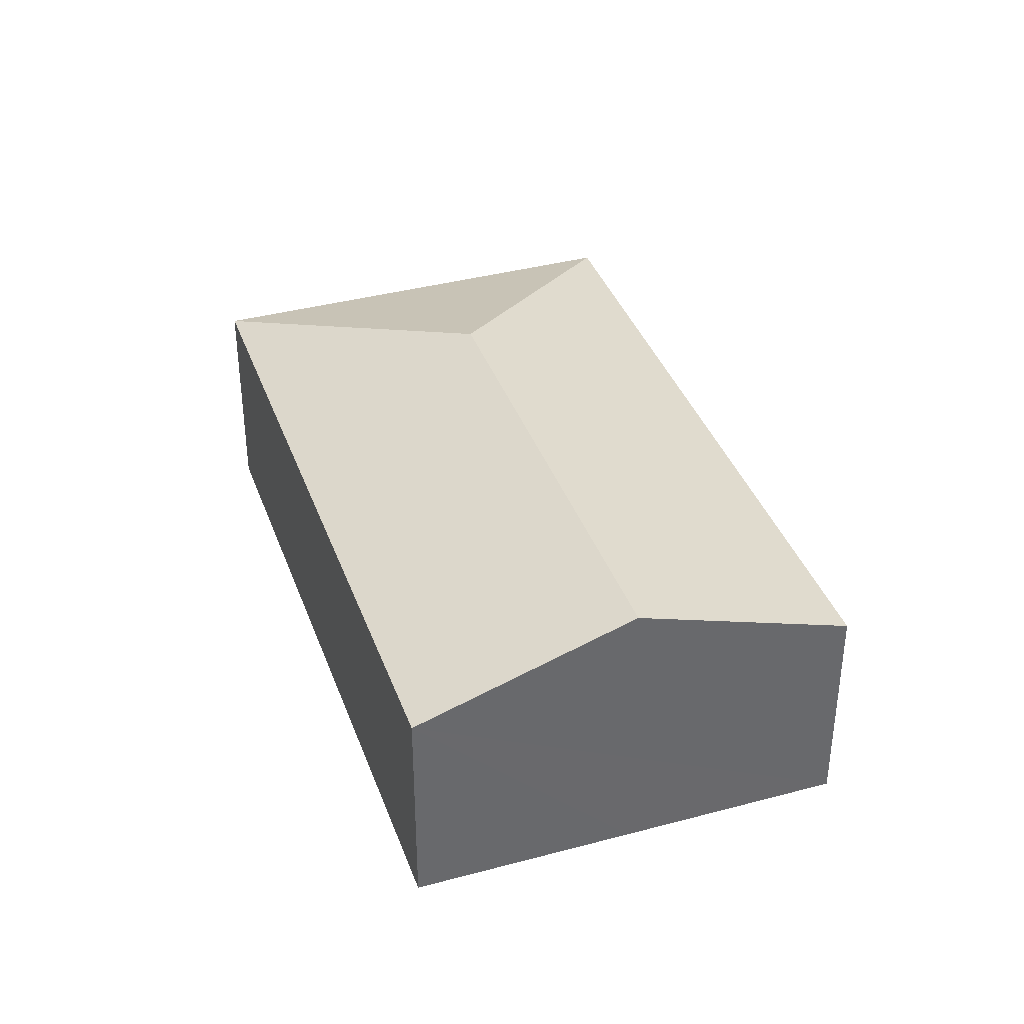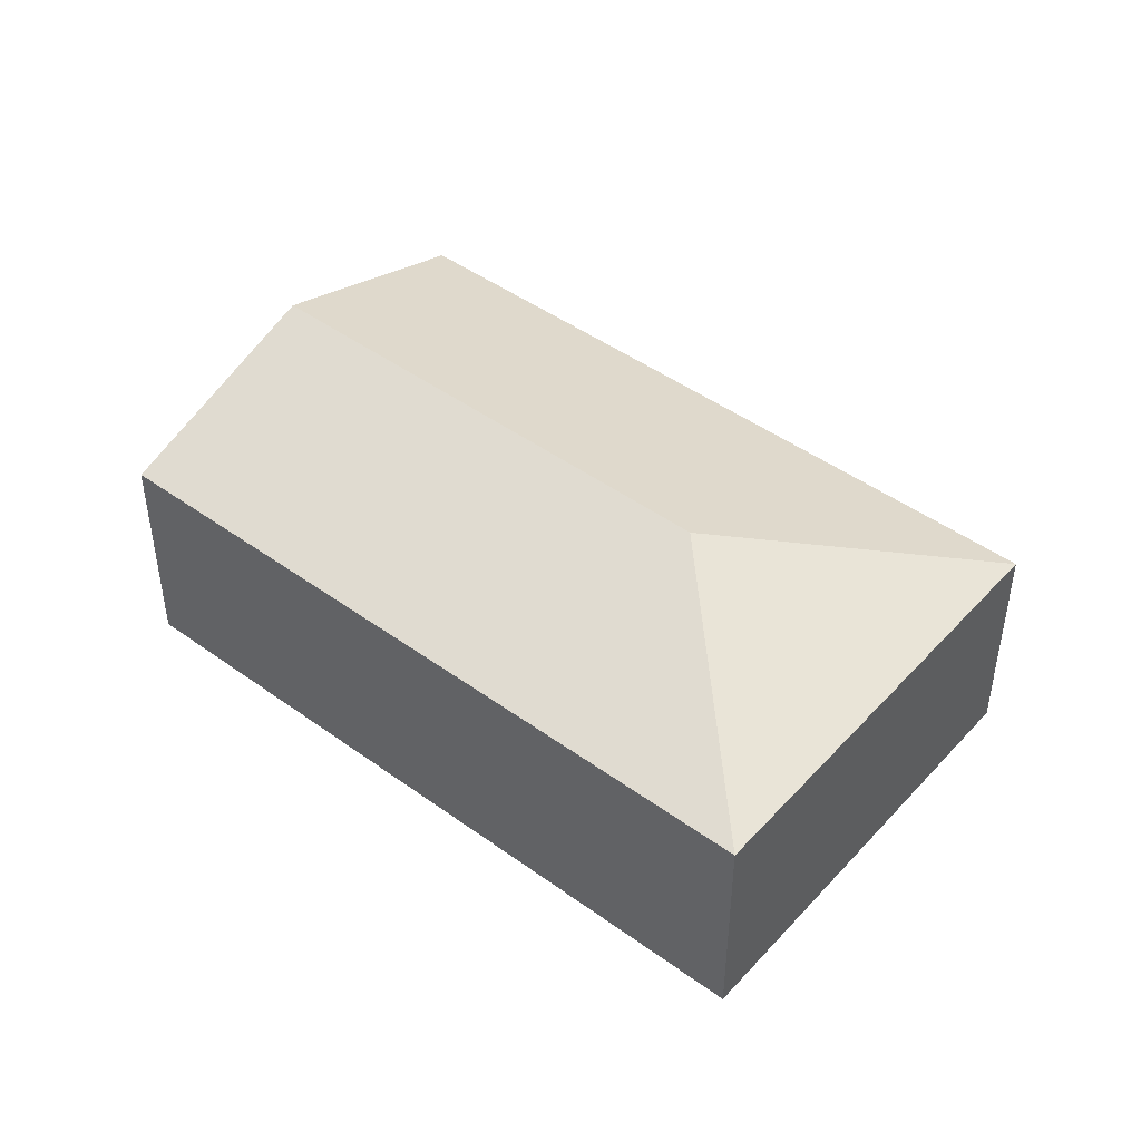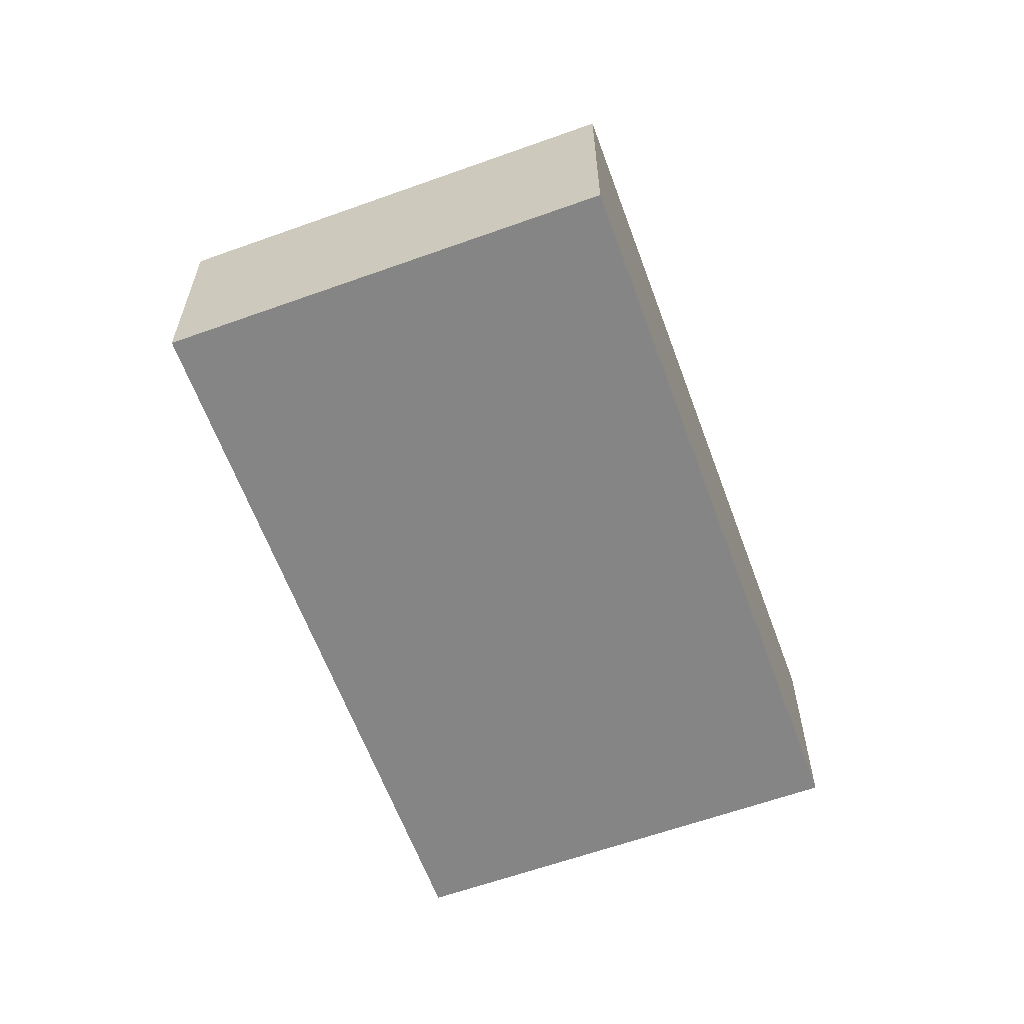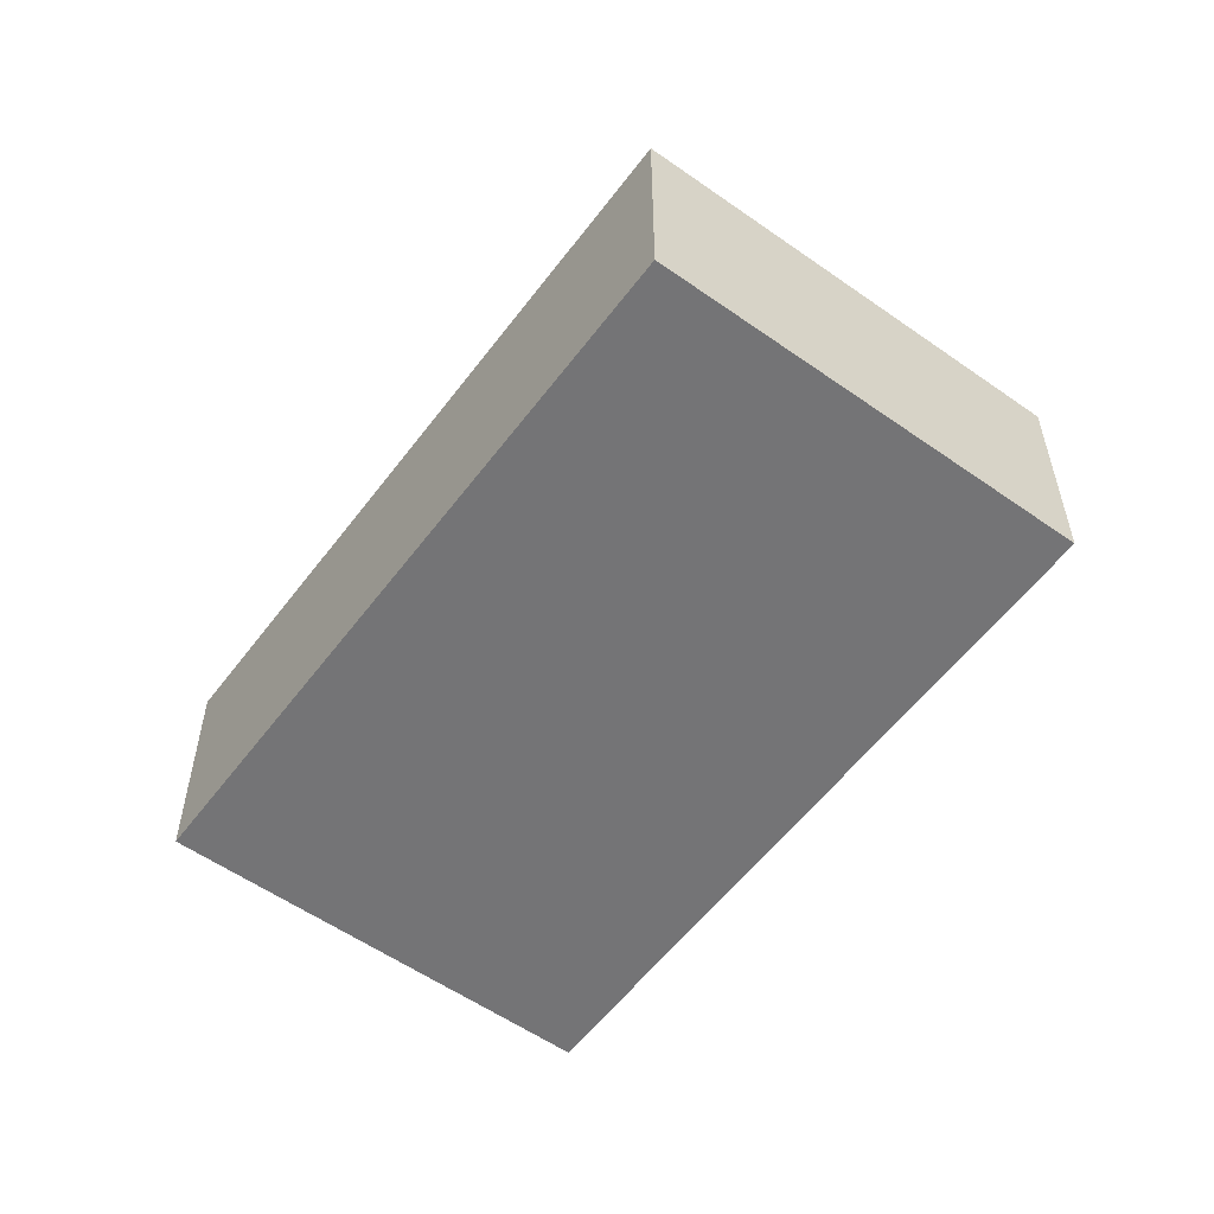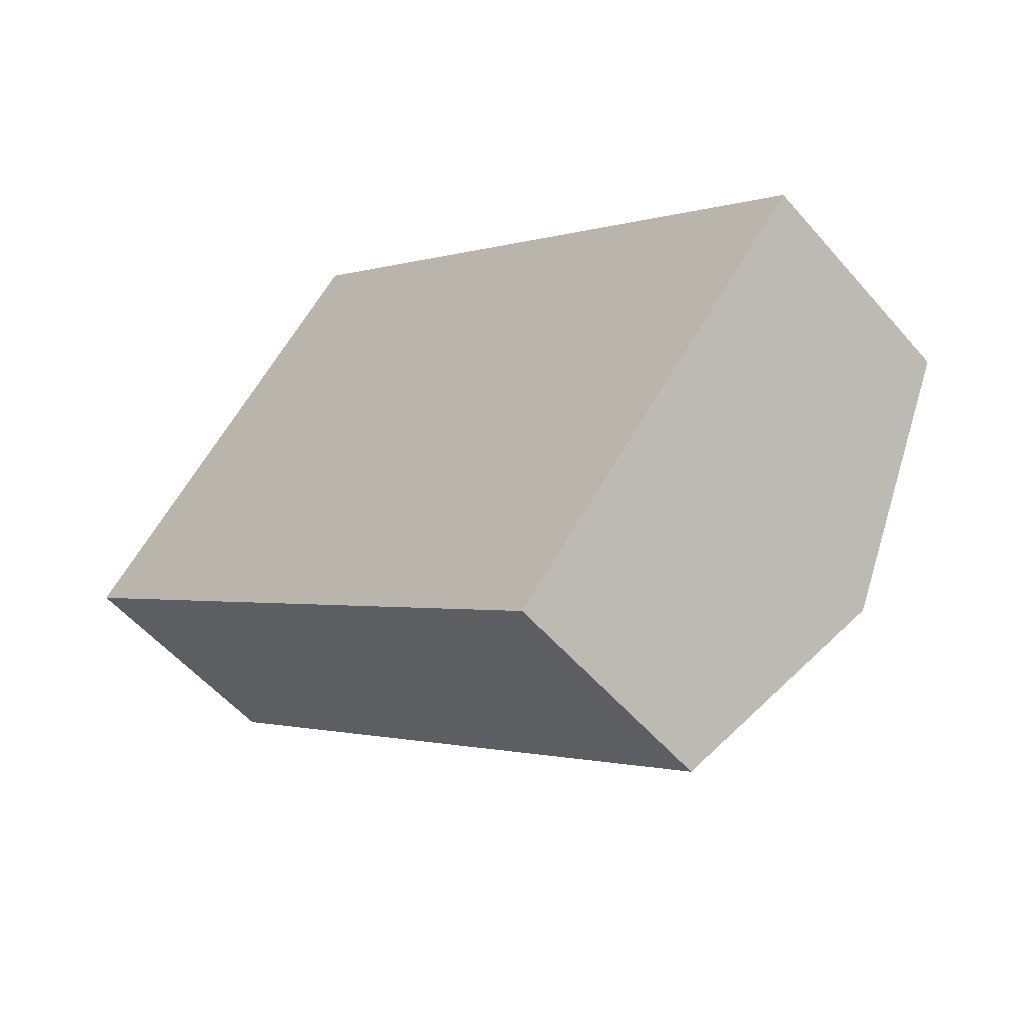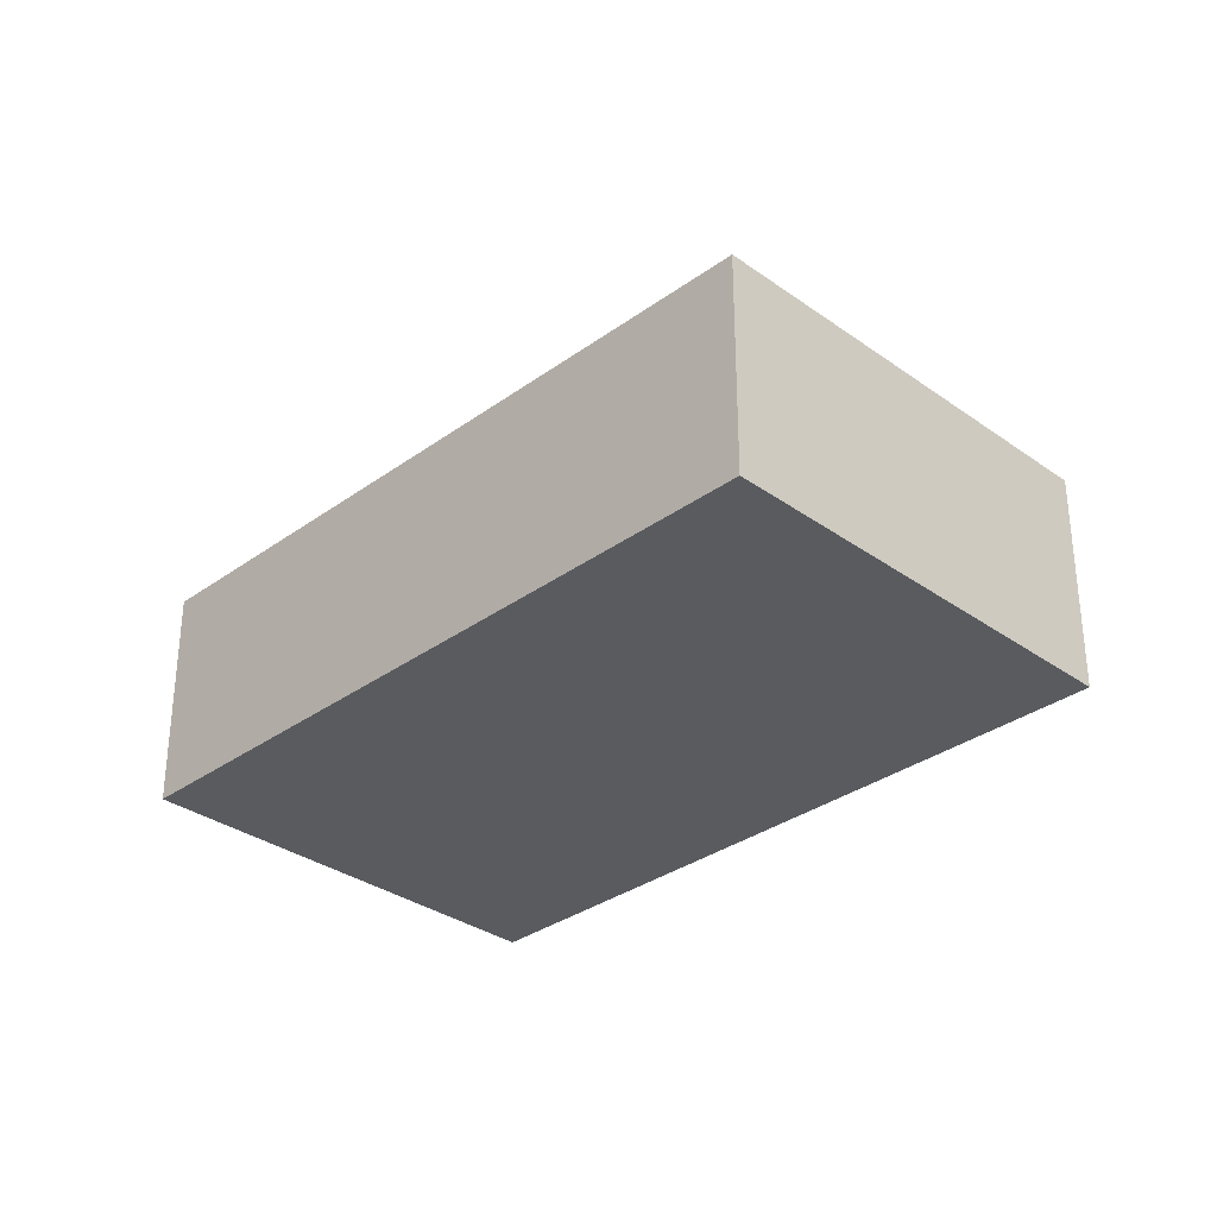
<metadata>
{"format":"obj","ext":"obj","renderer":"f3d","projection":"perspective","resolution":1024,"background":"white","views":[{"elev":38.1,"azim":111.9,"up":"+Y"},{"elev":46.3,"azim":-99.7,"up":"+Y"},{"elev":-61.8,"azim":-29.2,"up":"+Y"},{"elev":-56.3,"azim":-85.7,"up":"+Y"},{"elev":-54.4,"azim":39.8,"up":"+Z"},{"elev":-32.5,"azim":-94.1,"up":"+Y"}]}
</metadata>
<code>
v  7.752 2.004 -1.277
v  2.884 2.673 0.216
v  2.668 2.004 3.099
v  6.418 2.673 -2.827
v  0 2.004 1.227e-16
v  5.084 2.004 -4.376
v  5.084 2.68e-16 -4.376
v  0 0 0
v  2.668 -1.898e-16 3.099
v  7.752 7.819e-17 -1.277
v  6.418 1.731e-16 -2.827
g defaultobject
f 1 2 3
f 2 1 4
f 2 5 3
f 6 2 4
f 2 6 5
f 7 5 6
f 5 7 8
f 8 3 5
f 3 8 9
f 9 1 3
f 1 9 10
f 4 7 6
f 7 4 1
f 7 1 11
f 11 1 10
f 7 9 8
f 9 7 11
f 9 11 10

</code>
